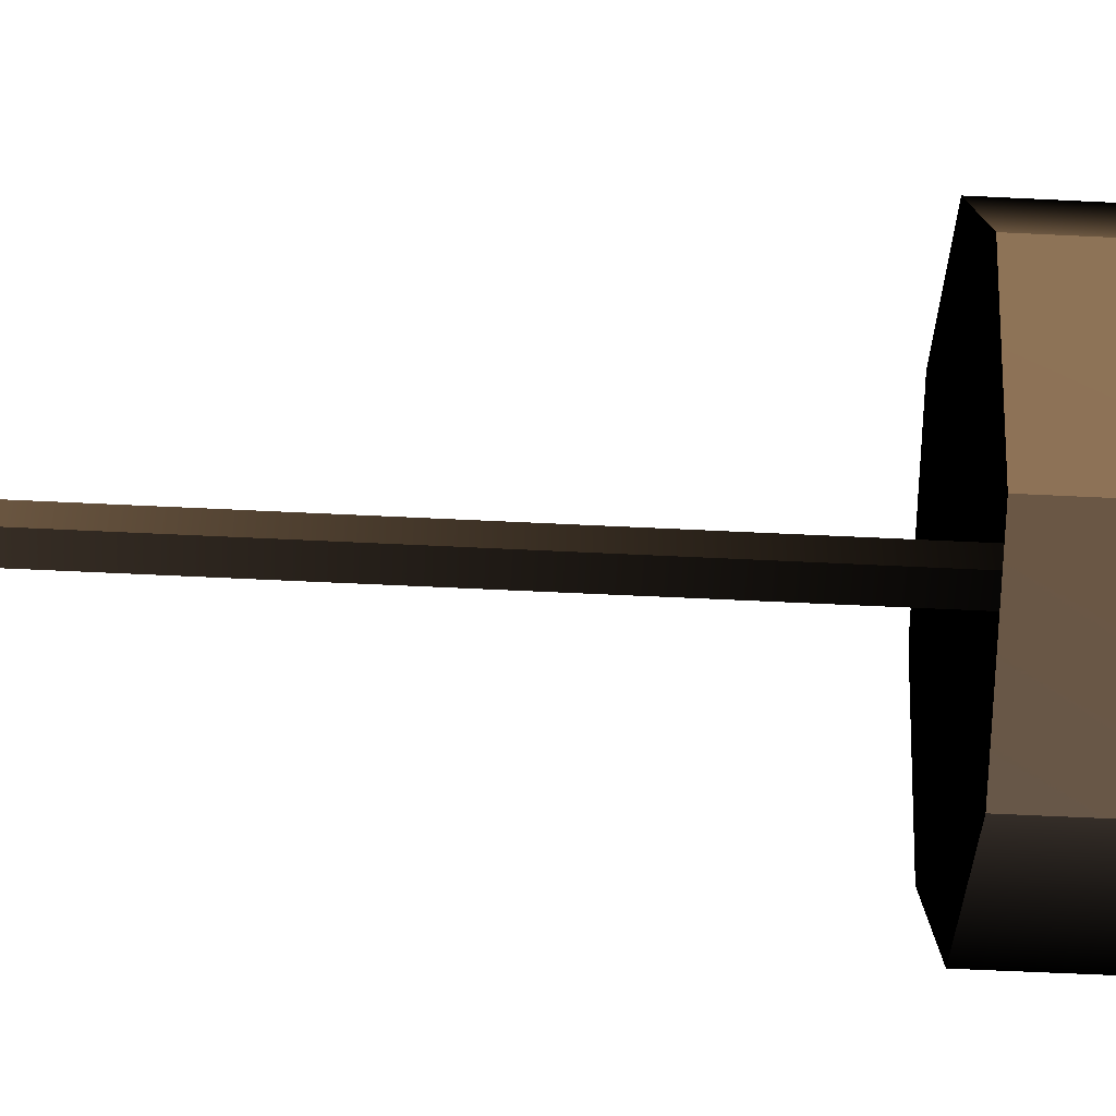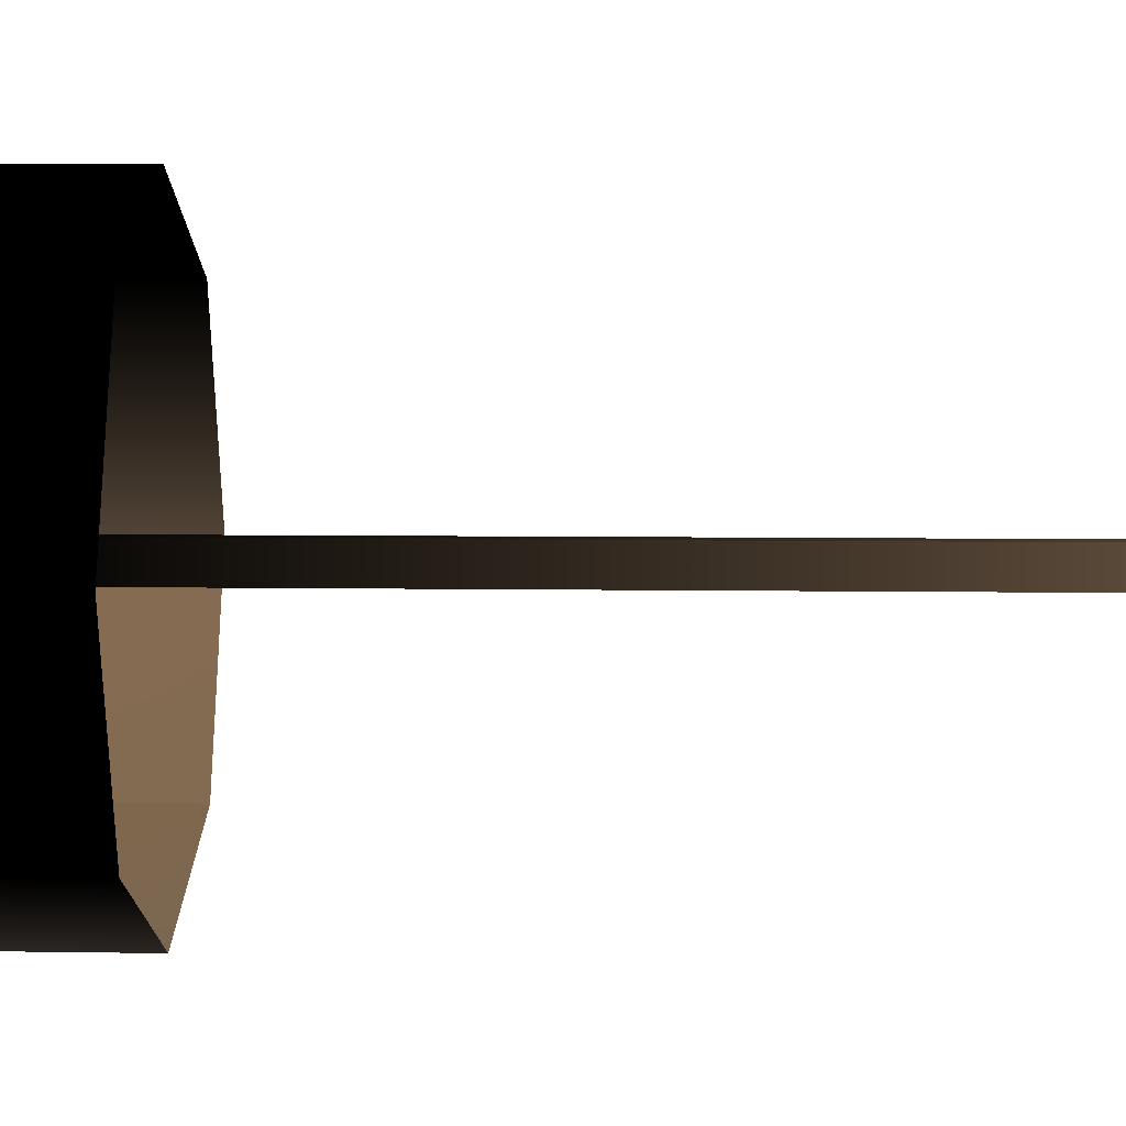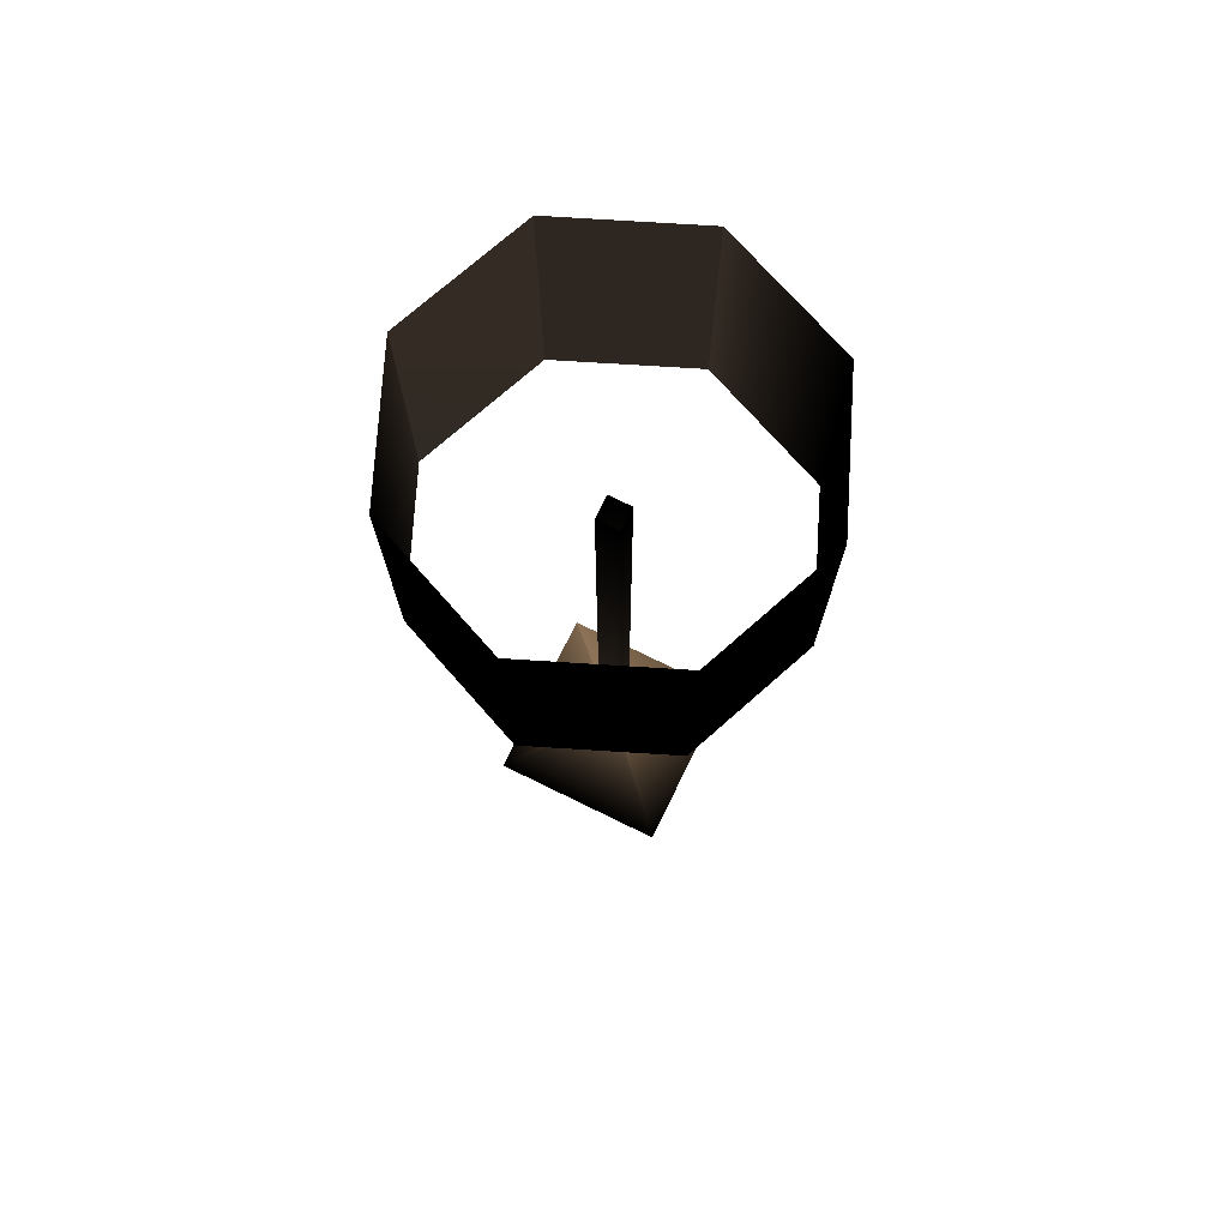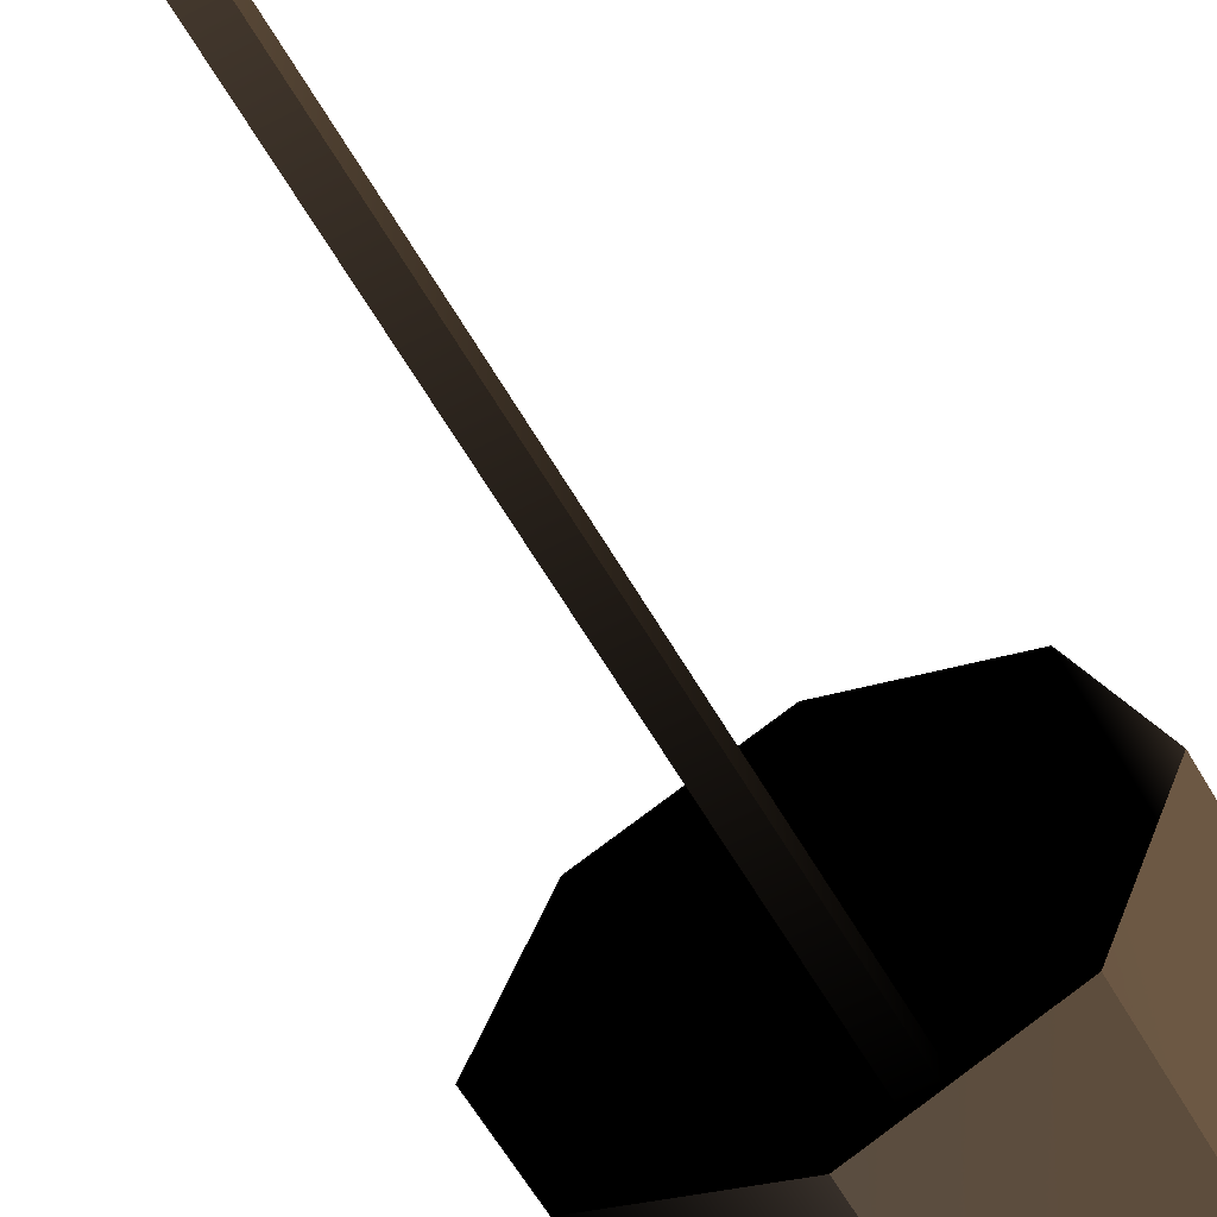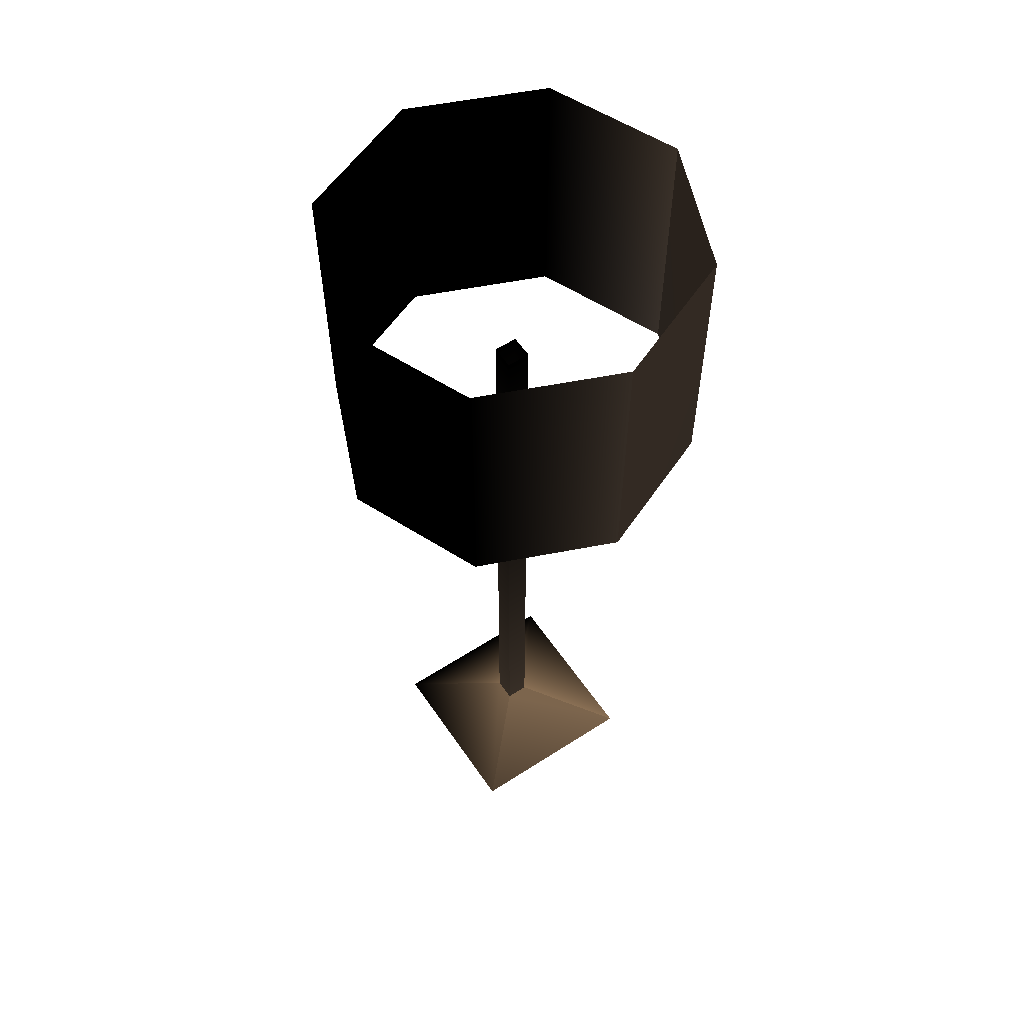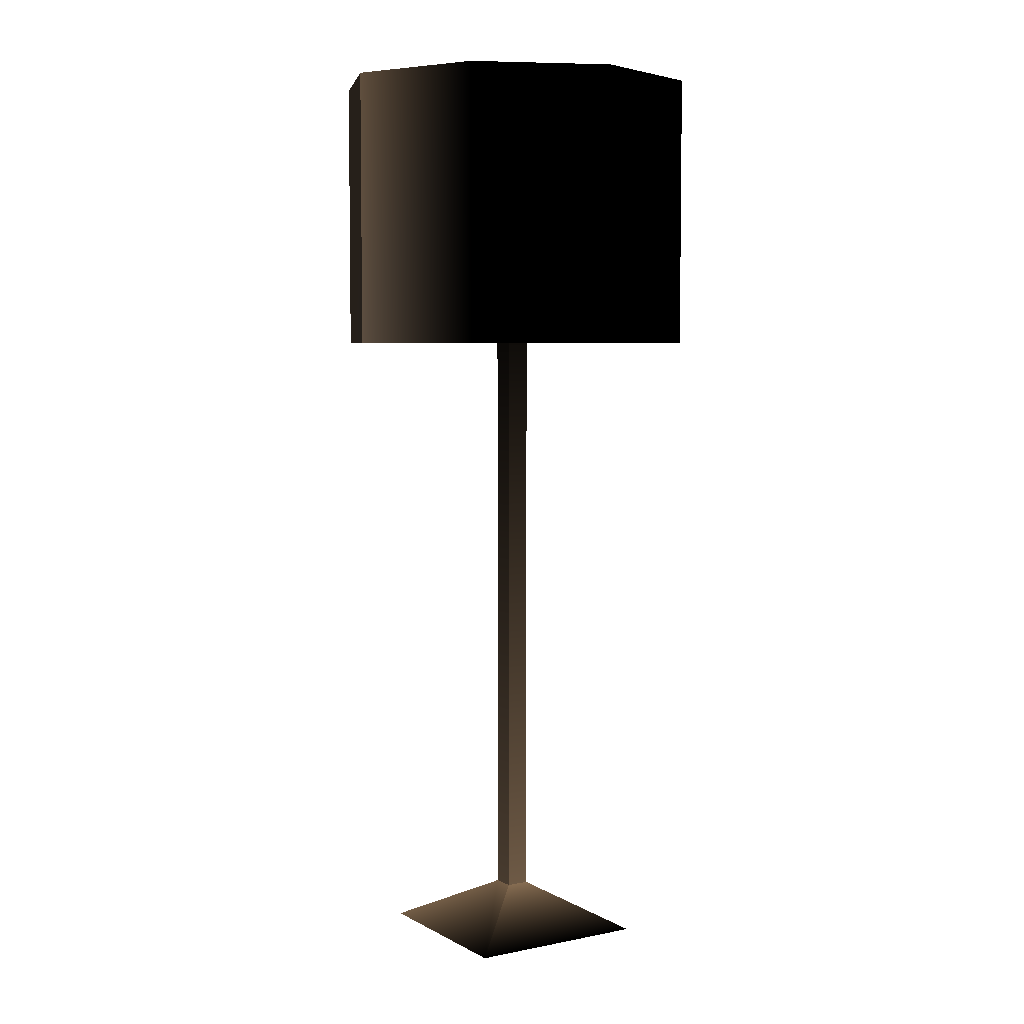
<metadata>
{"format":"obj","ext":"obj","renderer":"f3d","projection":"perspective","resolution":1024,"background":"white","views":[{"elev":-56.2,"azim":87.0,"up":"+Z"},{"elev":4.0,"azim":-85.8,"up":"+Z"},{"elev":73.9,"azim":-63.9,"up":"+Y"},{"elev":-59.2,"azim":29.4,"up":"+Z"},{"elev":57.5,"azim":56.1,"up":"+Y"},{"elev":5.2,"azim":-122.3,"up":"+Y"}]}
</metadata>
<code>
o FloorLamp.001
v -4.75 3.5 8 0.5764 0.4941 0.4196
v -4.75 5 8 0.6 0.498 0.4
v -4.043 3.5 8.293 0.5961 0.4941 0.4
v -4.043 5 8.293 0.6 0.498 0.4
v -3.75 3.5 9 0.6 0.498 0.4
v -3.75 5 9 0.6 0.498 0.4
v -4.043 3.5 9.707 0 0 0
v -4.043 5 9.707 0 0 0
v -4.75 3.5 10 0 0 0
v -4.75 5 10 0 0 0
v -5.457 3.5 9.707 0 0 0
v -5.457 5 9.707 0 0 0
v -5.75 3.5 9 0 0 0
v -5.75 5 9 0 0 0
v -5.457 3.5 8.293 0 0 0
v -5.457 5 8.293 0 0 0
v -4.812 0.2375 9.062 0.6 0.498 0.4
v -4.812 4.062 9.062 0 0 0
v -4.812 0.2375 8.938 0.6 0.498 0.4
v -4.812 4.062 8.938 0 0 0
v -4.688 0.2375 9.062 0.6 0.498 0.4
v -4.688 4.062 9.062 0 0 0
v -4.688 0.2375 8.938 0.6 0.498 0.4
v -4.688 4.062 8.938 0 0 0
v -5.25 -0.0125 8.5 0 0 0
v -5.25 -0.0125 9.5 0 0 0
v -4.25 -0.0125 8.5 0.6 0.498 0.4
v -4.25 -0.0125 9.5 0.3882 0.3216 0.2588
f 2 3 1
f 4 5 3
f 6 7 5
f 8 9 7
f 10 11 9
f 12 13 11
f 14 15 13
f 16 1 15
f 18 19 17
f 20 23 19
f 24 21 23
f 22 17 21
f 19 26 17
f 27 26 25
f 21 27 23
f 17 28 21
f 23 25 19
f 2 4 3
f 4 6 5
f 6 8 7
f 8 10 9
f 10 12 11
f 12 14 13
f 14 16 15
f 16 2 1
f 18 20 19
f 20 24 23
f 24 22 21
f 22 18 17
f 19 25 26
f 27 28 26
f 21 28 27
f 17 26 28
f 23 27 25

</code>
